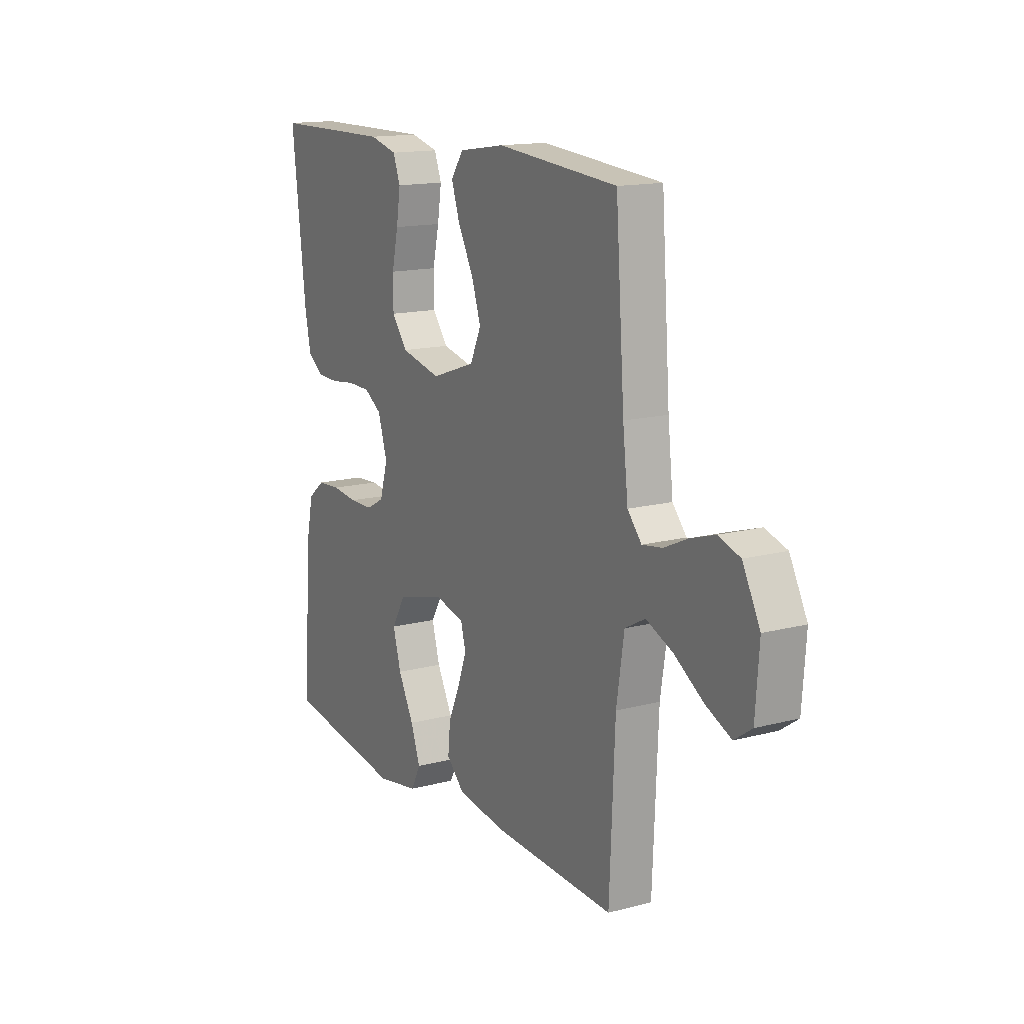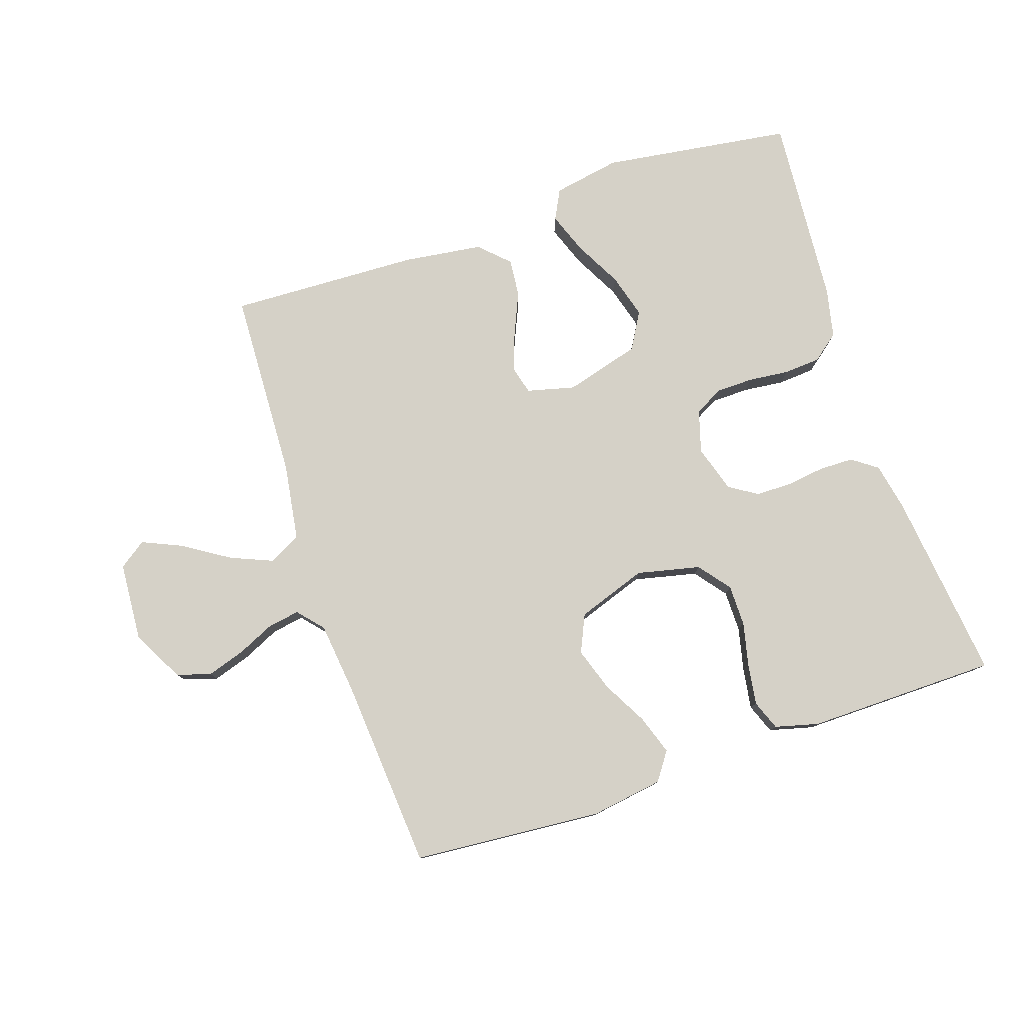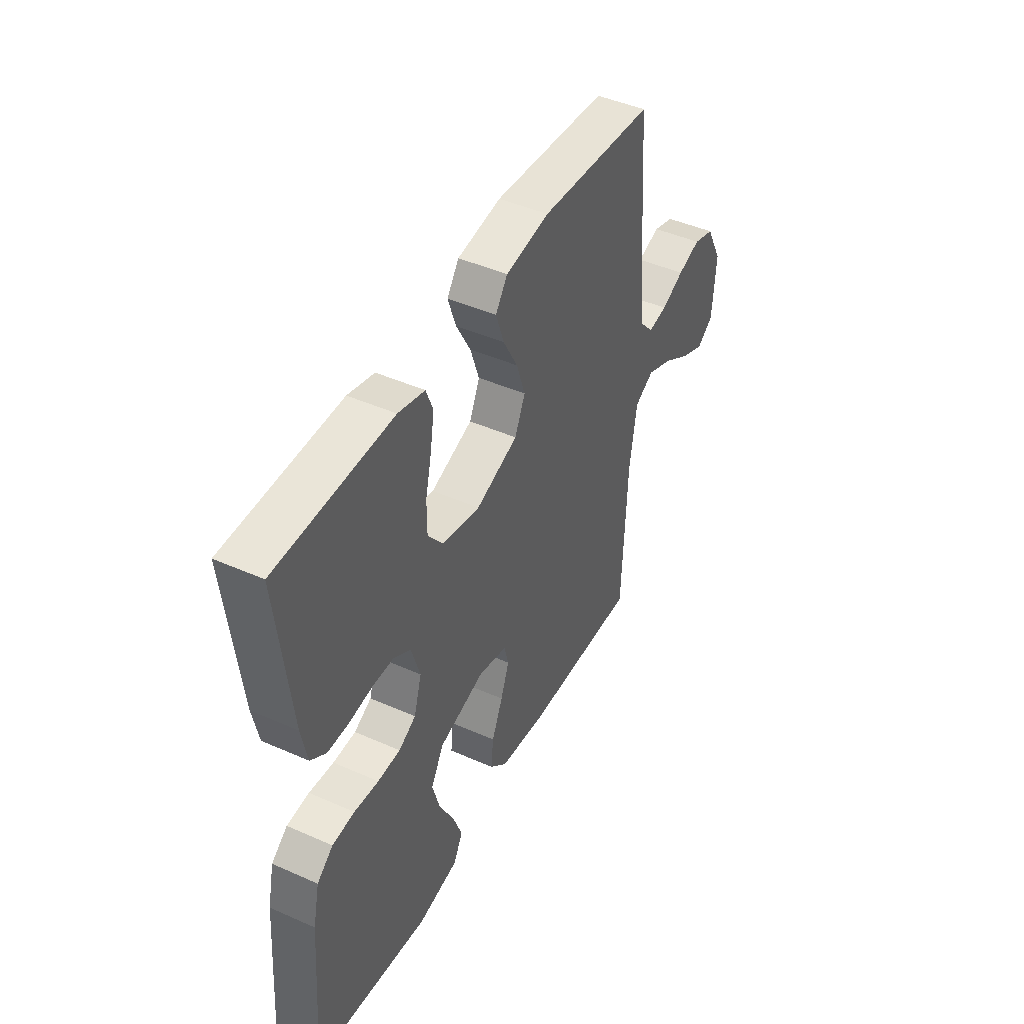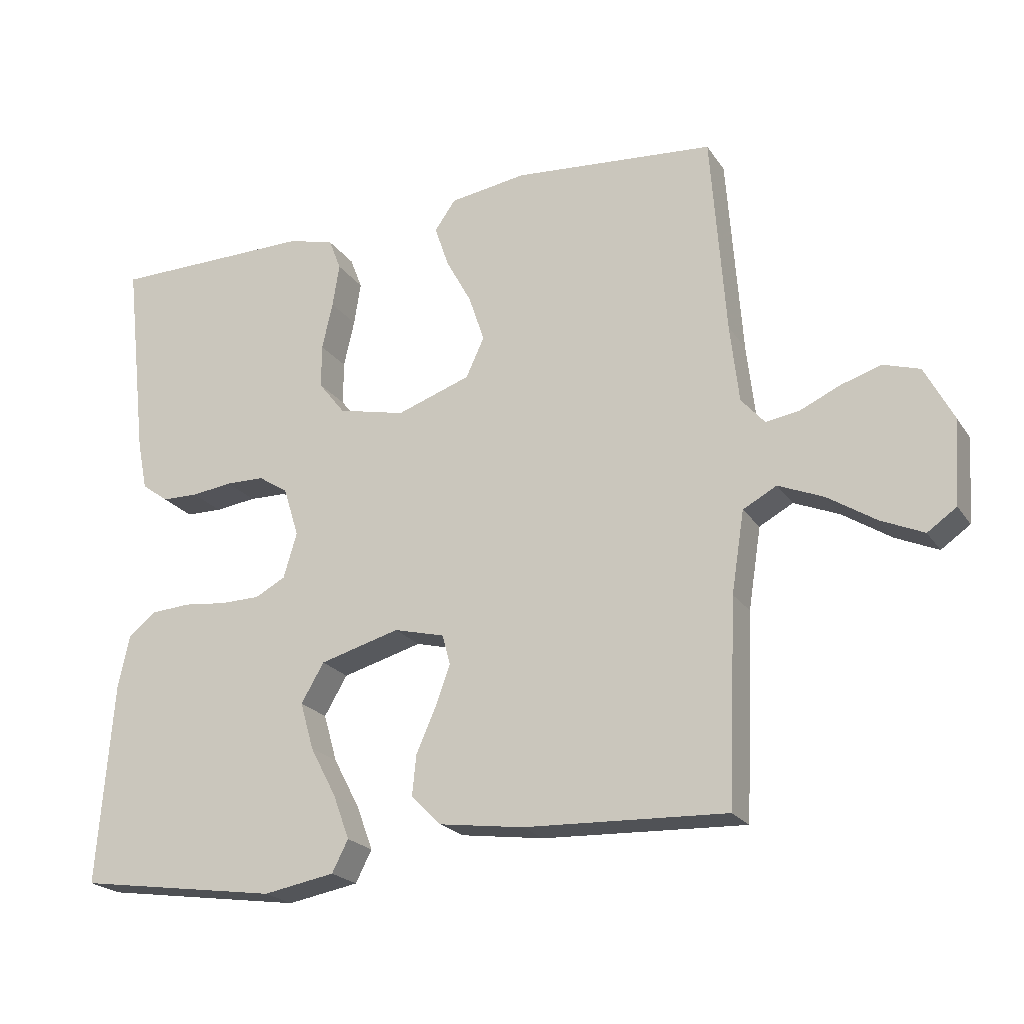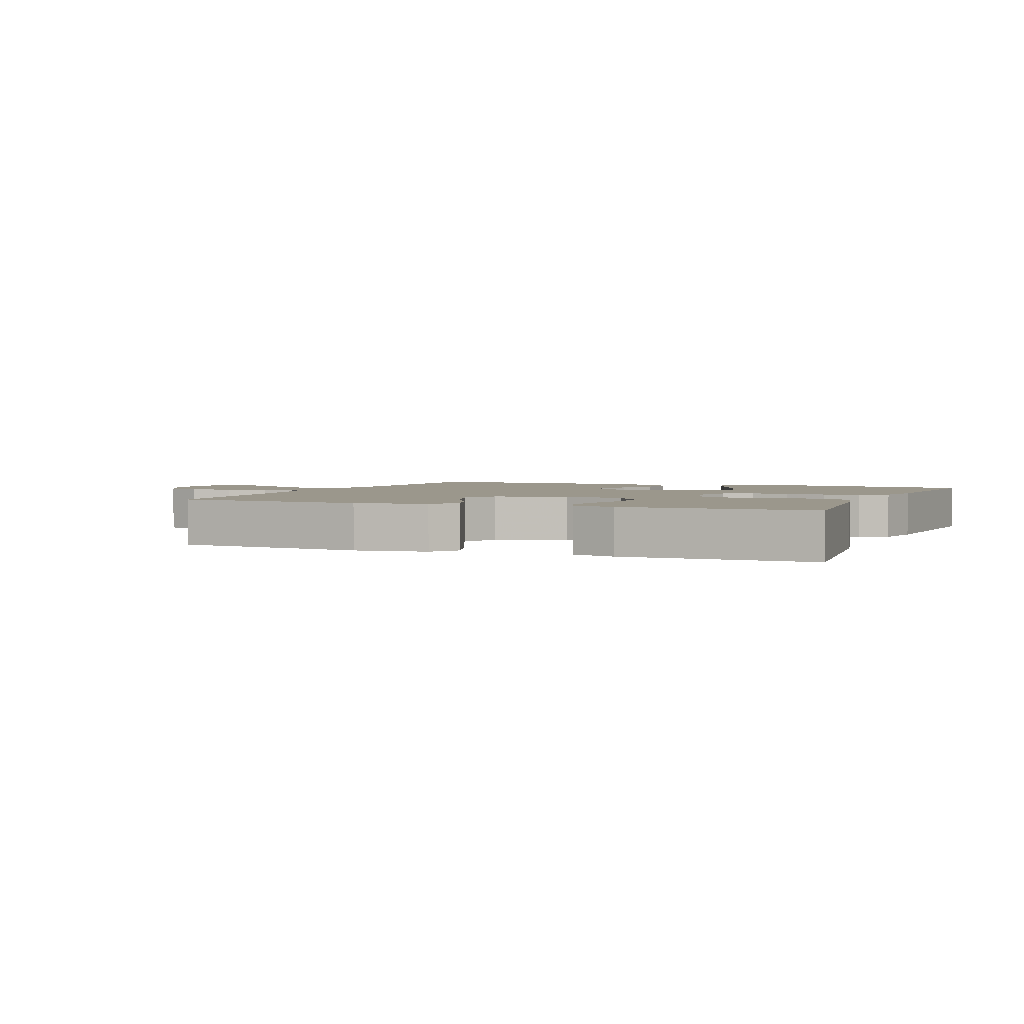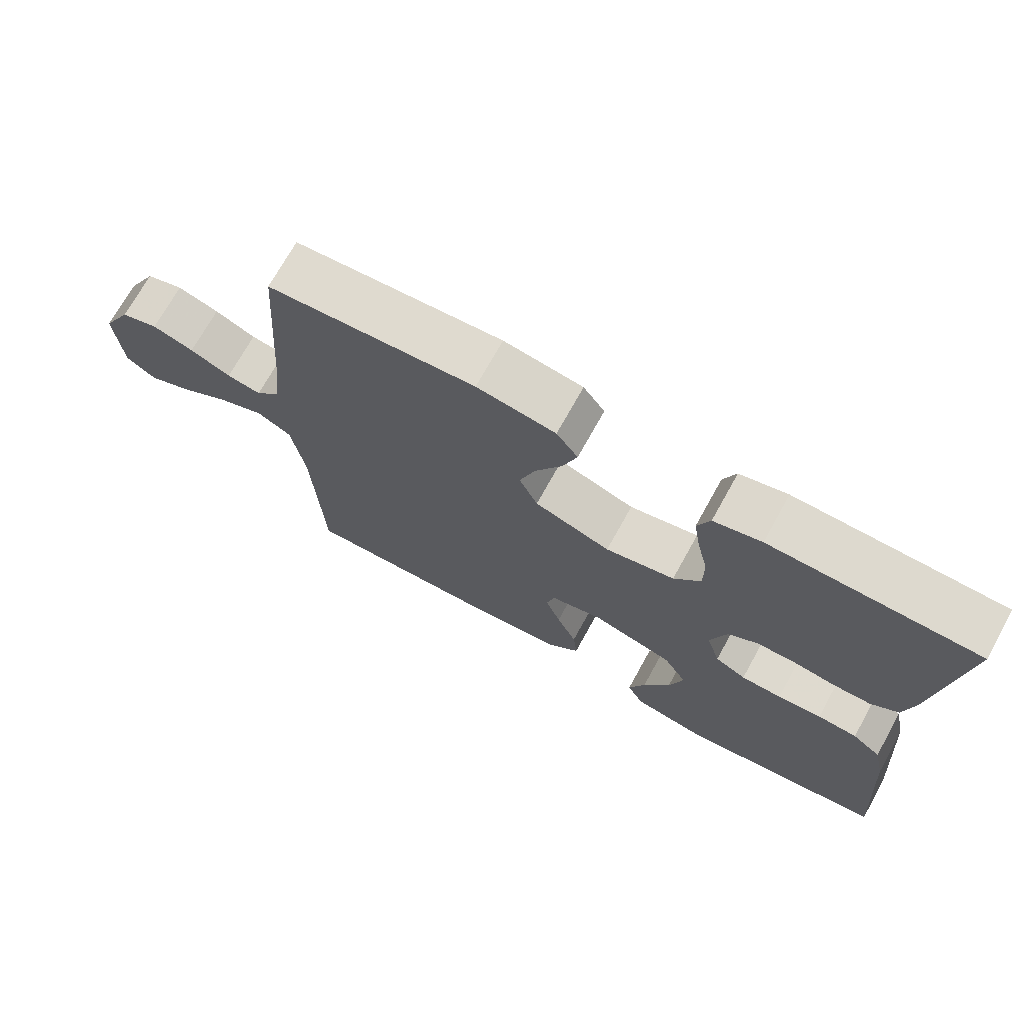
<metadata>
{"format":"obj","ext":"obj","renderer":"f3d","projection":"perspective","resolution":1024,"background":"white","views":[{"elev":14.9,"azim":-119.5,"up":"+Z"},{"elev":79.0,"azim":-18.6,"up":"+Y"},{"elev":45.2,"azim":117.1,"up":"+Z"},{"elev":-21.7,"azim":-155.2,"up":"+Z"},{"elev":2.6,"azim":22.5,"up":"+Y"},{"elev":71.6,"azim":29.0,"up":"+Z"}]}
</metadata>
<code>
v -0.5 0.07 0.5
v -0.2 0.07 0.525
v -0.086 0.07 0.508
v -0.055 0.07 0.464
v -0.076 0.07 0.402
v -0.114 0.07 0.332
v -0.137 0.07 0.263
v -0.11 0.07 0.204
v 0 0.07 0.166
v 0.1 0.07 0.189
v 0.139 0.07 0.239
v 0.139 0.07 0.304
v 0.123 0.07 0.374
v 0.113 0.07 0.438
v 0.131 0.07 0.485
v 0.2 0.07 0.503
v 0.5 0.07 0.5
v 0.466 0.07 0.2
v 0.451 0.07 0.125
v 0.411 0.07 0.096
v 0.357 0.07 0.095
v 0.296 0.07 0.103
v 0.239 0.07 0.102
v 0.195 0.07 0.074
v 0.172 0.07 0
v 0.192 0.07 -0.067
v 0.237 0.07 -0.091
v 0.296 0.07 -0.092
v 0.36 0.07 -0.085
v 0.418 0.07 -0.089
v 0.46 0.07 -0.122
v 0.477 0.07 -0.2
v 0.5 0.07 -0.5
v 0.2 0.07 -0.543
v 0.094 0.07 -0.524
v 0.07 0.07 -0.477
v 0.094 0.07 -0.412
v 0.133 0.07 -0.338
v 0.153 0.07 -0.268
v 0.119 0.07 -0.21
v 0 0.07 -0.177
v -0.075 0.07 -0.196
v -0.087 0.07 -0.241
v -0.065 0.07 -0.301
v -0.036 0.07 -0.367
v -0.03 0.07 -0.427
v -0.075 0.07 -0.471
v -0.2 0.07 -0.488
v -0.5 0.07 -0.5
v -0.513 0.07 -0.2
v -0.532 0.07 -0.079
v -0.582 0.07 -0.052
v -0.649 0.07 -0.08
v -0.721 0.07 -0.126
v -0.784 0.07 -0.154
v -0.827 0.07 -0.124
v -0.836 0.07 0
v -0.793 0.07 0.082
v -0.739 0.07 0.099
v -0.679 0.07 0.08
v -0.62 0.07 0.053
v -0.57 0.07 0.045
v -0.535 0.07 0.085
v -0.522 0.07 0.2
v -0.5 0 0.5
v -0.2 0 0.525
v -0.086 0 0.508
v -0.055 0 0.464
v -0.076 0 0.402
v -0.114 0 0.332
v -0.137 0 0.263
v -0.11 0 0.204
v 0 0 0.166
v 0.1 0 0.189
v 0.139 0 0.239
v 0.139 0 0.304
v 0.123 0 0.374
v 0.113 0 0.438
v 0.131 0 0.485
v 0.2 0 0.503
v 0.5 0 0.5
v 0.466 0 0.2
v 0.451 0 0.125
v 0.411 0 0.096
v 0.357 0 0.095
v 0.296 0 0.103
v 0.239 0 0.102
v 0.195 0 0.074
v 0.172 0 0
v 0.192 0 -0.067
v 0.237 0 -0.091
v 0.296 0 -0.092
v 0.36 0 -0.085
v 0.418 0 -0.089
v 0.46 0 -0.122
v 0.477 0 -0.2
v 0.5 0 -0.5
v 0.2 0 -0.543
v 0.094 0 -0.524
v 0.07 0 -0.477
v 0.094 0 -0.412
v 0.133 0 -0.338
v 0.153 0 -0.268
v 0.119 0 -0.21
v 0 0 -0.177
v -0.075 0 -0.196
v -0.087 0 -0.241
v -0.065 0 -0.301
v -0.036 0 -0.367
v -0.03 0 -0.427
v -0.075 0 -0.471
v -0.2 0 -0.488
v -0.5 0 -0.5
v -0.513 0 -0.2
v -0.532 0 -0.079
v -0.582 0 -0.052
v -0.649 0 -0.08
v -0.721 0 -0.126
v -0.784 0 -0.154
v -0.827 0 -0.124
v -0.836 0 0
v -0.793 0 0.082
v -0.739 0 0.099
v -0.679 0 0.08
v -0.62 0 0.053
v -0.57 0 0.045
v -0.535 0 0.085
v -0.522 0 0.2
f 58 59 60 61
f 56 57 58 61
f 56 61 62
f 53 54 55 56
f 52 53 56 62
f 51 52 62 63
f 47 48 49 50
f 44 45 46 47
f 43 44 47 50
f 42 43 50 51
f 35 36 37 38
f 35 38 39
f 34 35 39
f 33 34 39
f 32 33 39 40
f 28 29 30 31
f 27 28 31 32
f 19 20 21 22
f 19 22 23
f 18 19 23
f 17 18 23
f 16 17 23 24
f 12 13 14 15
f 12 15 16 24
f 3 4 5 6
f 3 6 7
f 64 1 2 3
f 64 3 7
f 63 64 7 8
f 41 42 51 63
f 41 63 8 9
f 27 32 40 41
f 26 27 41
f 25 26 41 9
f 11 12 24 25
f 10 11 25
f 9 10 25
f 125 124 123 122
f 125 122 121 120
f 126 125 120
f 120 119 118 117
f 126 120 117 116
f 127 126 116 115
f 114 113 112 111
f 111 110 109 108
f 114 111 108 107
f 115 114 107 106
f 102 101 100 99
f 103 102 99
f 103 99 98
f 103 98 97
f 104 103 97 96
f 95 94 93 92
f 96 95 92 91
f 86 85 84 83
f 87 86 83
f 87 83 82
f 87 82 81
f 88 87 81 80
f 79 78 77 76
f 88 80 79 76
f 70 69 68 67
f 71 70 67
f 67 66 65 128
f 71 67 128
f 72 71 128 127
f 127 115 106 105
f 73 72 127 105
f 105 104 96 91
f 105 91 90
f 73 105 90 89
f 89 88 76 75
f 89 75 74
f 89 74 73
f 1 65 66 2
f 2 66 67 3
f 3 67 68 4
f 4 68 69 5
f 5 69 70 6
f 6 70 71 7
f 7 71 72 8
f 8 72 73 9
f 9 73 74 10
f 10 74 75 11
f 11 75 76 12
f 12 76 77 13
f 13 77 78 14
f 14 78 79 15
f 15 79 80 16
f 16 80 81 17
f 17 81 82 18
f 18 82 83 19
f 19 83 84 20
f 20 84 85 21
f 21 85 86 22
f 22 86 87 23
f 23 87 88 24
f 24 88 89 25
f 25 89 90 26
f 26 90 91 27
f 27 91 92 28
f 28 92 93 29
f 29 93 94 30
f 30 94 95 31
f 31 95 96 32
f 32 96 97 33
f 33 97 98 34
f 34 98 99 35
f 35 99 100 36
f 36 100 101 37
f 37 101 102 38
f 38 102 103 39
f 39 103 104 40
f 40 104 105 41
f 41 105 106 42
f 42 106 107 43
f 43 107 108 44
f 44 108 109 45
f 45 109 110 46
f 46 110 111 47
f 47 111 112 48
f 48 112 113 49
f 49 113 114 50
f 50 114 115 51
f 51 115 116 52
f 52 116 117 53
f 53 117 118 54
f 54 118 119 55
f 55 119 120 56
f 56 120 121 57
f 57 121 122 58
f 58 122 123 59
f 59 123 124 60
f 60 124 125 61
f 61 125 126 62
f 62 126 127 63
f 63 127 128 64
f 64 128 65 1

</code>
